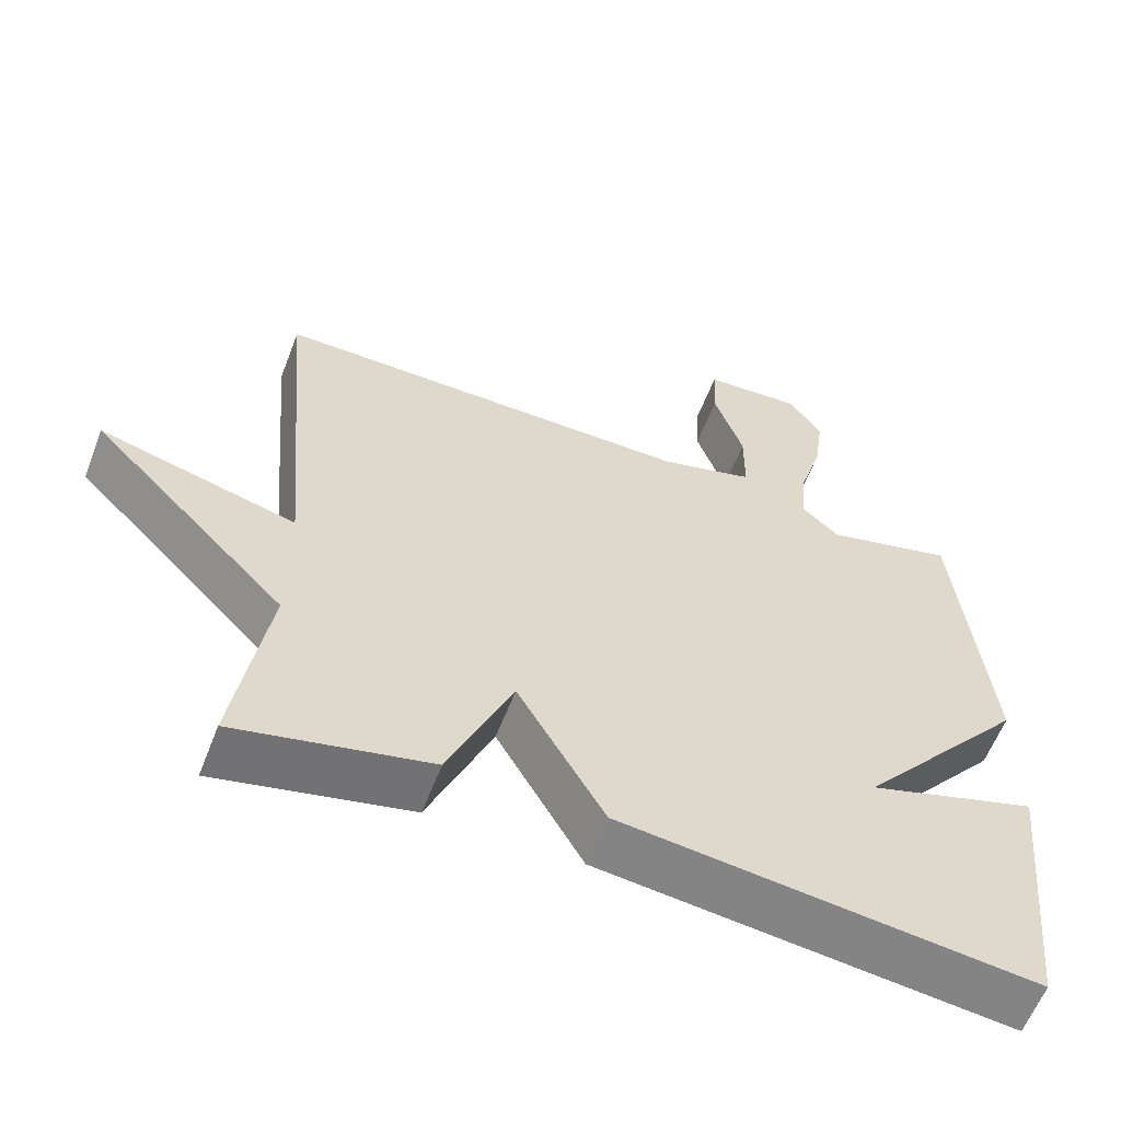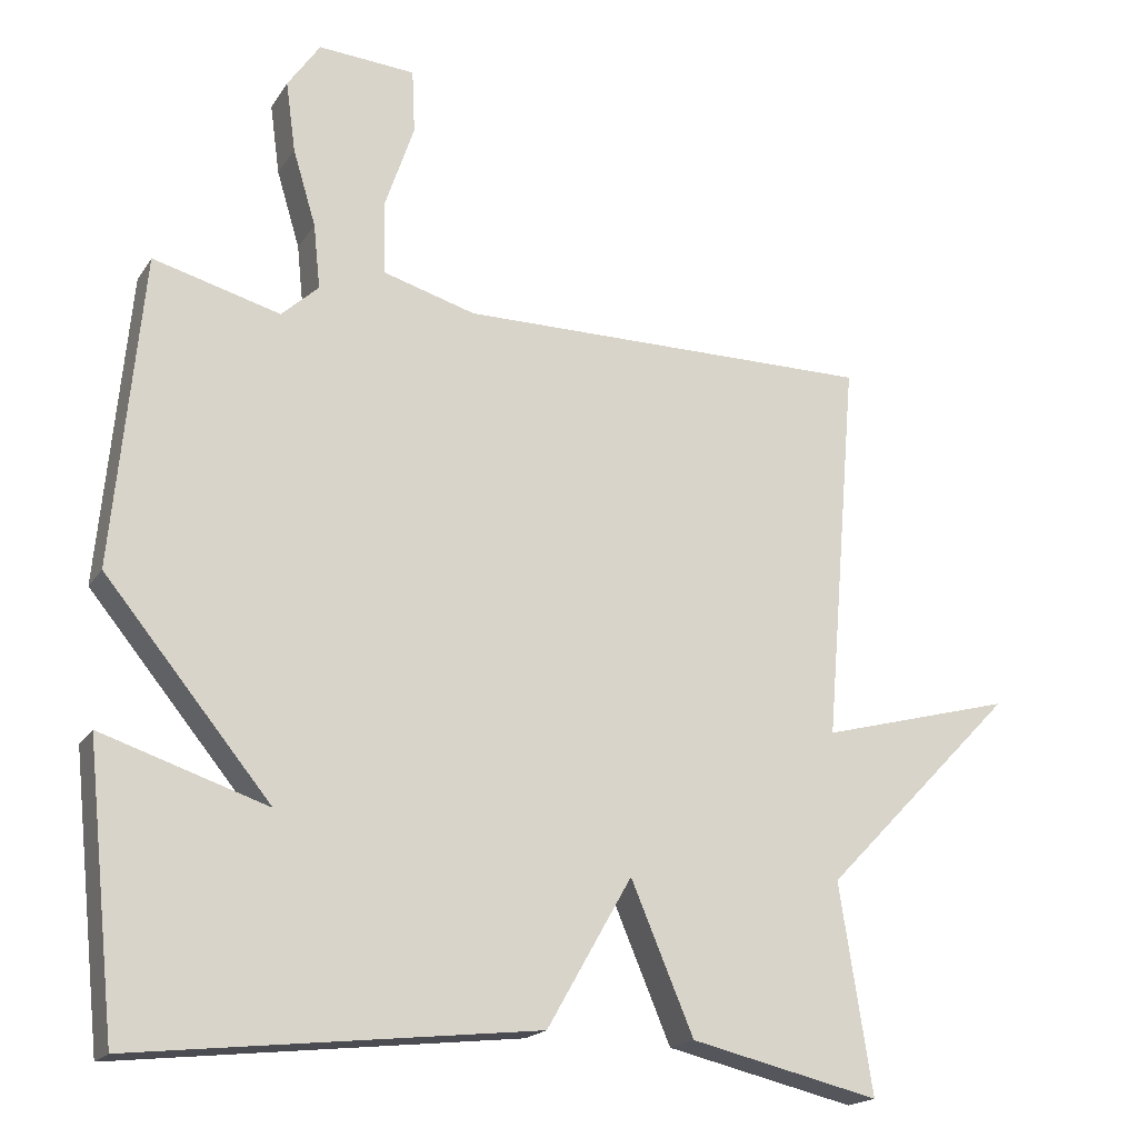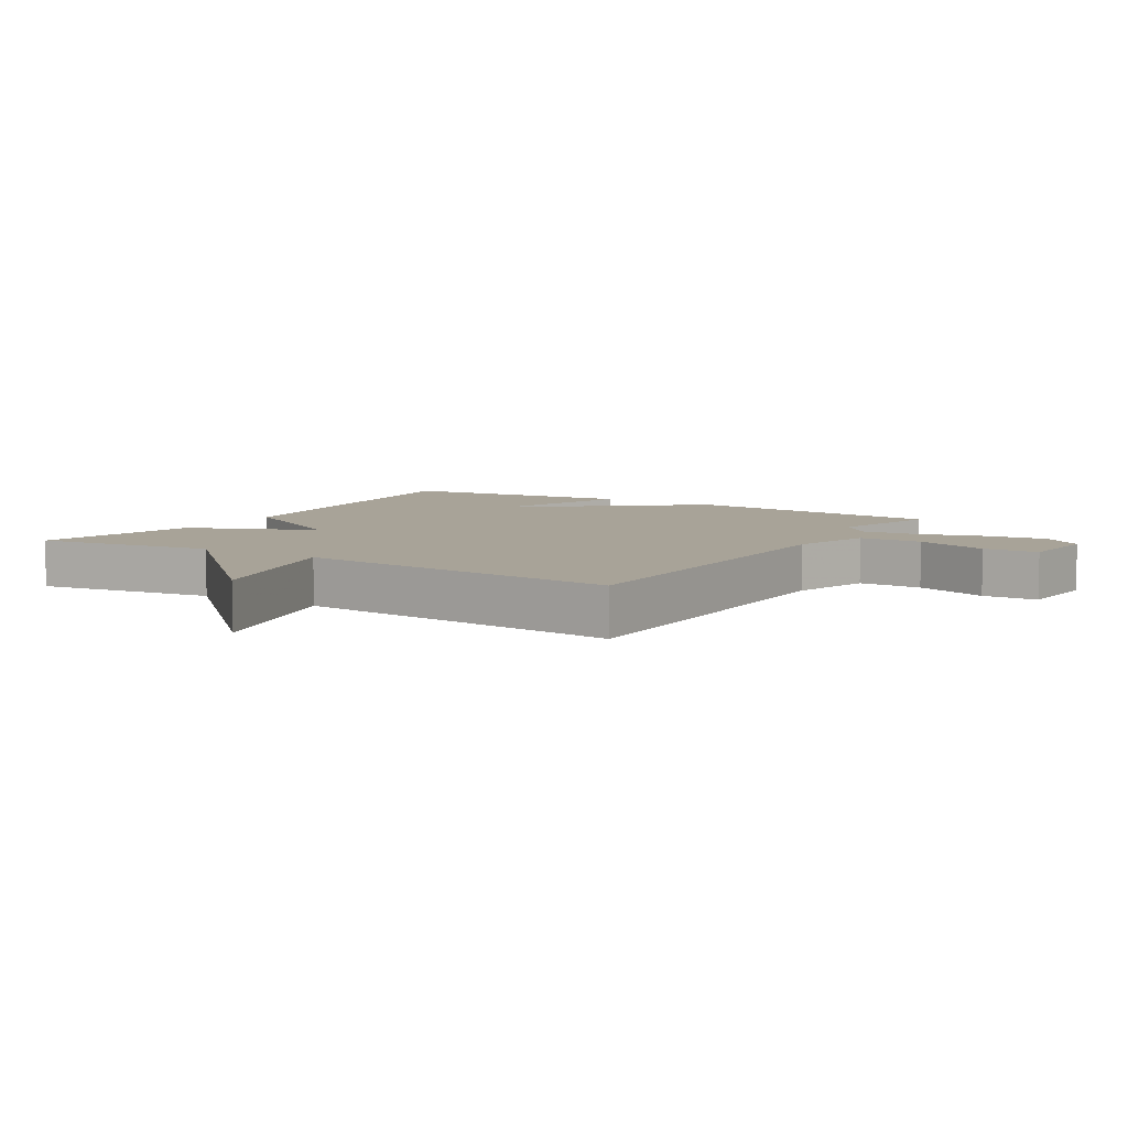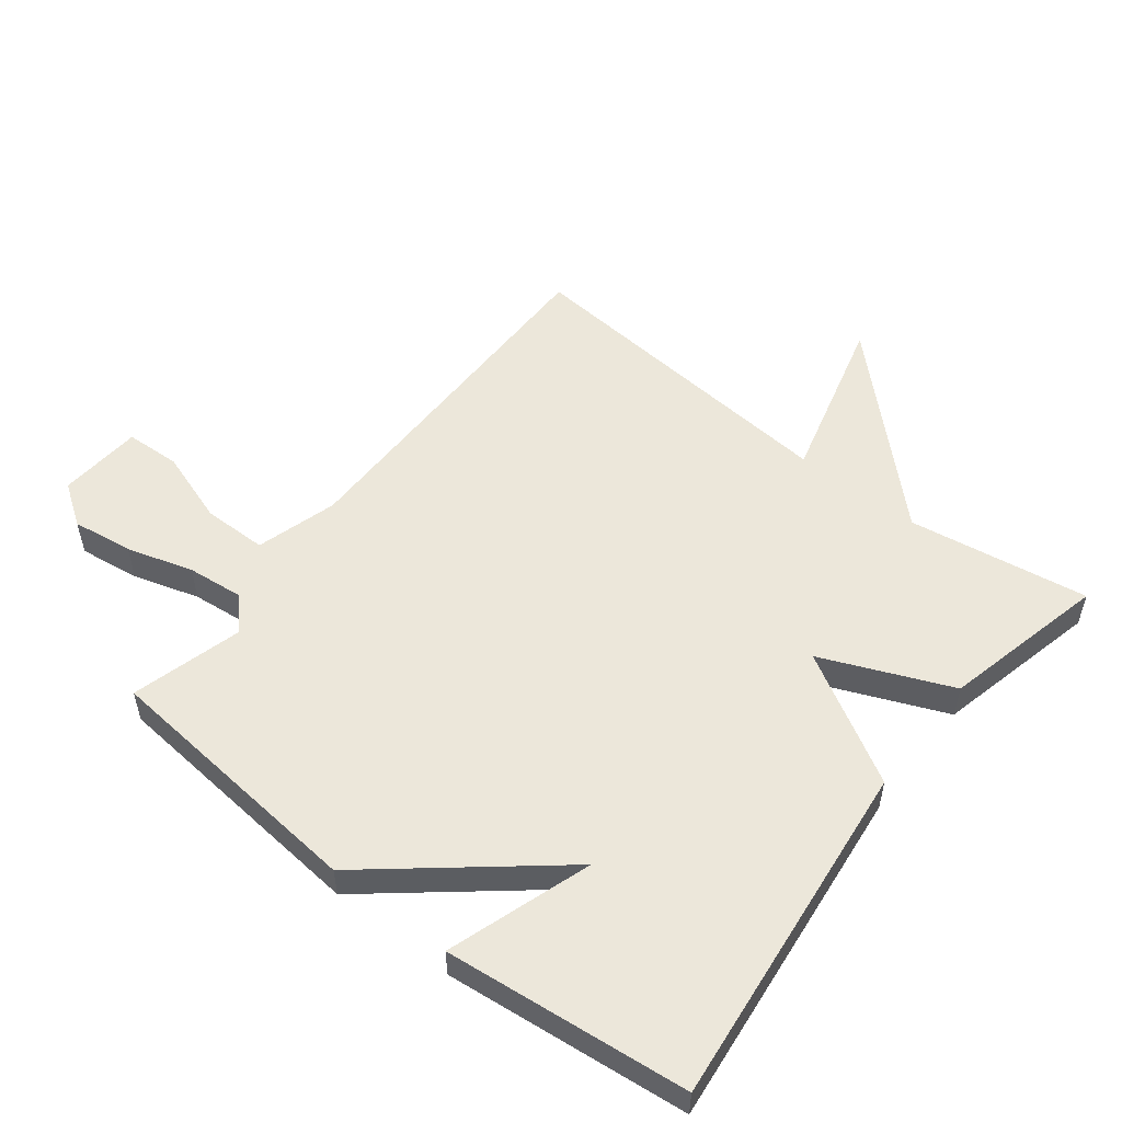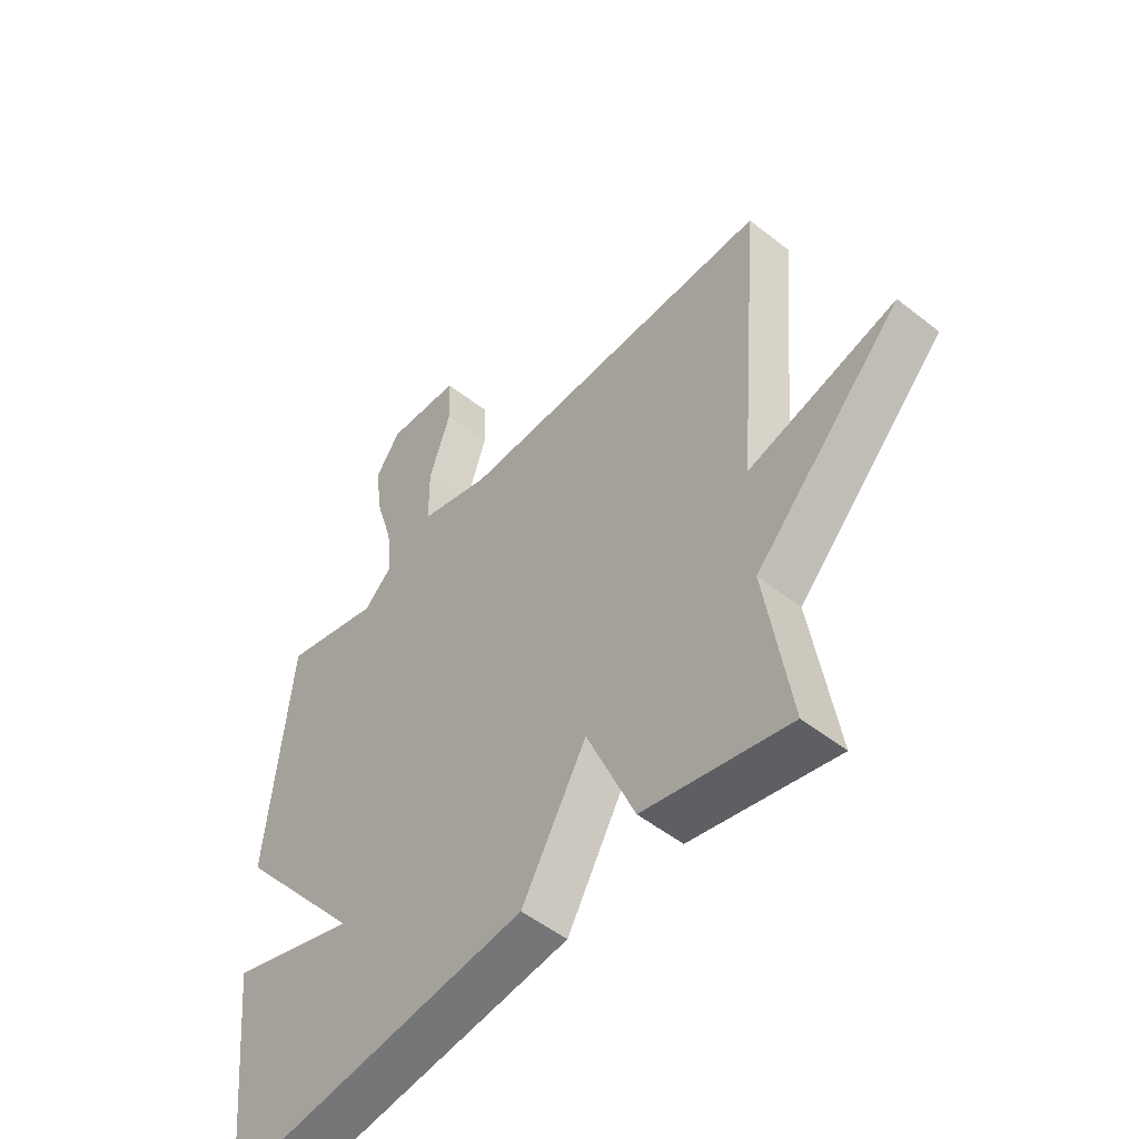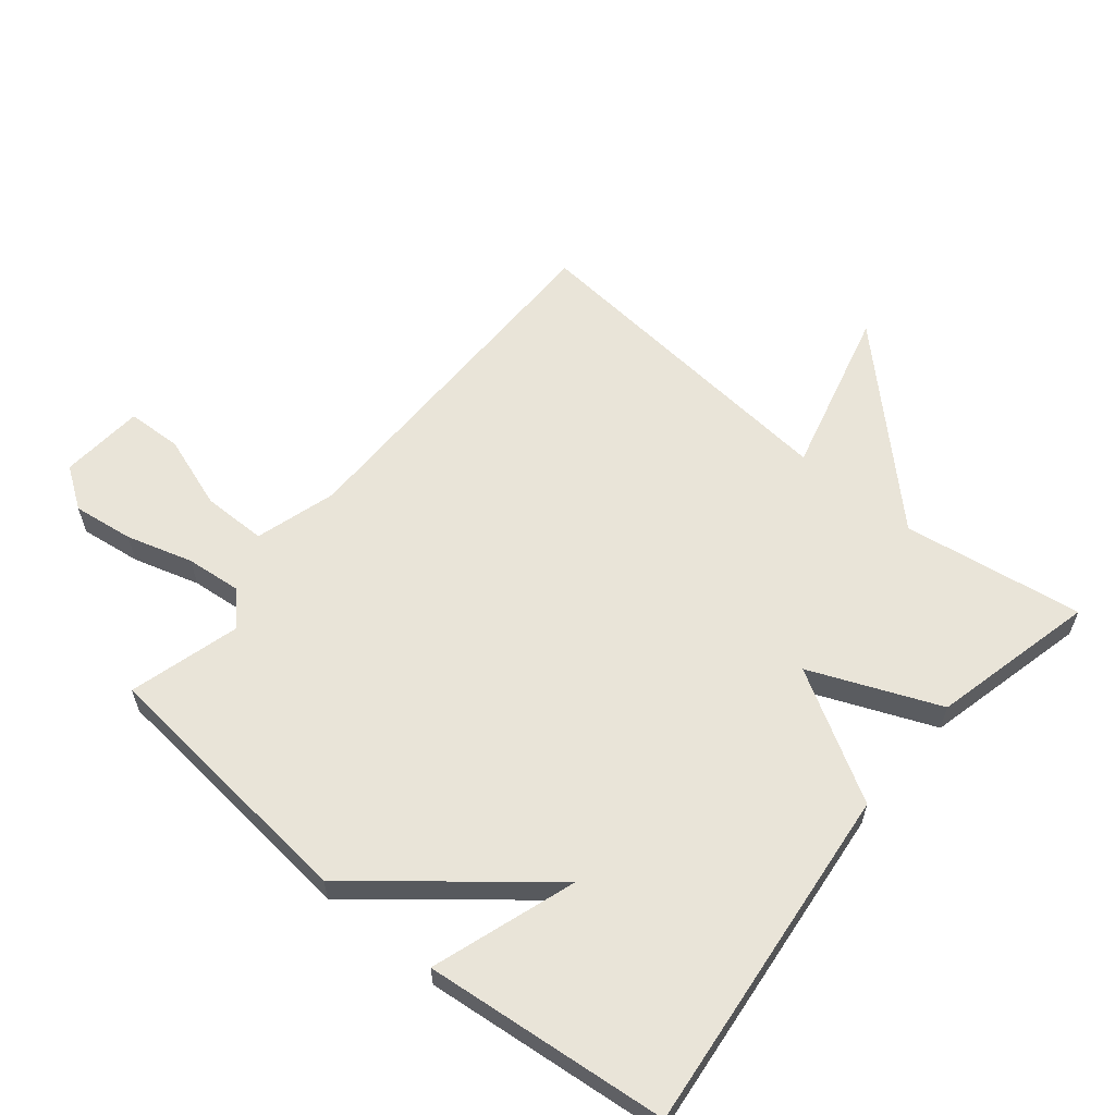
<metadata>
{"format":"obj","ext":"obj","renderer":"f3d","projection":"perspective","resolution":1024,"background":"white","views":[{"elev":-60.1,"azim":-21.1,"up":"+Z"},{"elev":-18.5,"azim":156.9,"up":"+Z"},{"elev":6.9,"azim":-58.0,"up":"+Y"},{"elev":53.7,"azim":128.0,"up":"+Y"},{"elev":-51.6,"azim":-130.5,"up":"+Z"},{"elev":60.4,"azim":129.7,"up":"+Y"}]}
</metadata>
<code>
v -0.5 0.07 0.5
v 0.064 0.07 0.5
v 0.19 0.07 0.537
v 0.191 0.07 0.637
v 0.152 0.07 0.752
v 0.156 0.07 0.838
v 0.287 0.07 0.848
v 0.331 0.07 0.784
v 0.318 0.07 0.689
v 0.287 0.07 0.586
v 0.278 0.07 0.499
v 0.328 0.07 0.453
v 0.5 0.07 0.5
v 0.54 0.07 0.08
v 0.315 0.07 -0.194
v 0.54 0.07 -0.12
v 0.5 0.07 -0.5
v -0.044 0.07 -0.44
v -0.159 0.07 -0.239
v -0.244 0.07 -0.44
v -0.5 0.07 -0.5
v -0.456 0.07 -0.219
v -0.717 0.07 0.05
v -0.456 0.07 -0.019
v -0.5 0 0.5
v 0.064 0 0.5
v 0.19 0 0.537
v 0.191 0 0.637
v 0.152 0 0.752
v 0.156 0 0.838
v 0.287 0 0.848
v 0.331 0 0.784
v 0.318 0 0.689
v 0.287 0 0.586
v 0.278 0 0.499
v 0.328 0 0.453
v 0.5 0 0.5
v 0.54 0 0.08
v 0.315 0 -0.194
v 0.54 0 -0.12
v 0.5 0 -0.5
v -0.044 0 -0.44
v -0.159 0 -0.239
v -0.244 0 -0.44
v -0.5 0 -0.5
v -0.456 0 -0.219
v -0.717 0 0.05
v -0.456 0 -0.019
f 22 23 24
f 19 20 21 22
f 19 22 24
f 17 18 19
f 15 16 17
f 19 24 1
f 17 19 1
f 15 17 1
f 12 13 14 15
f 8 9 10
f 7 8 10
f 6 7 10
f 5 6 10
f 4 5 10
f 3 4 10 11
f 11 12 15
f 3 11 15
f 2 3 15
f 1 2 15
f 48 47 46
f 46 45 44 43
f 48 46 43
f 43 42 41
f 41 40 39
f 25 48 43
f 25 43 41
f 25 41 39
f 39 38 37 36
f 34 33 32
f 34 32 31
f 34 31 30
f 34 30 29
f 34 29 28
f 35 34 28 27
f 39 36 35
f 39 35 27
f 39 27 26
f 39 26 25
f 1 25 26 2
f 2 26 27 3
f 3 27 28 4
f 4 28 29 5
f 5 29 30 6
f 6 30 31 7
f 7 31 32 8
f 8 32 33 9
f 9 33 34 10
f 10 34 35 11
f 11 35 36 12
f 12 36 37 13
f 13 37 38 14
f 14 38 39 15
f 15 39 40 16
f 16 40 41 17
f 17 41 42 18
f 18 42 43 19
f 19 43 44 20
f 20 44 45 21
f 21 45 46 22
f 22 46 47 23
f 23 47 48 24
f 24 48 25 1

</code>
